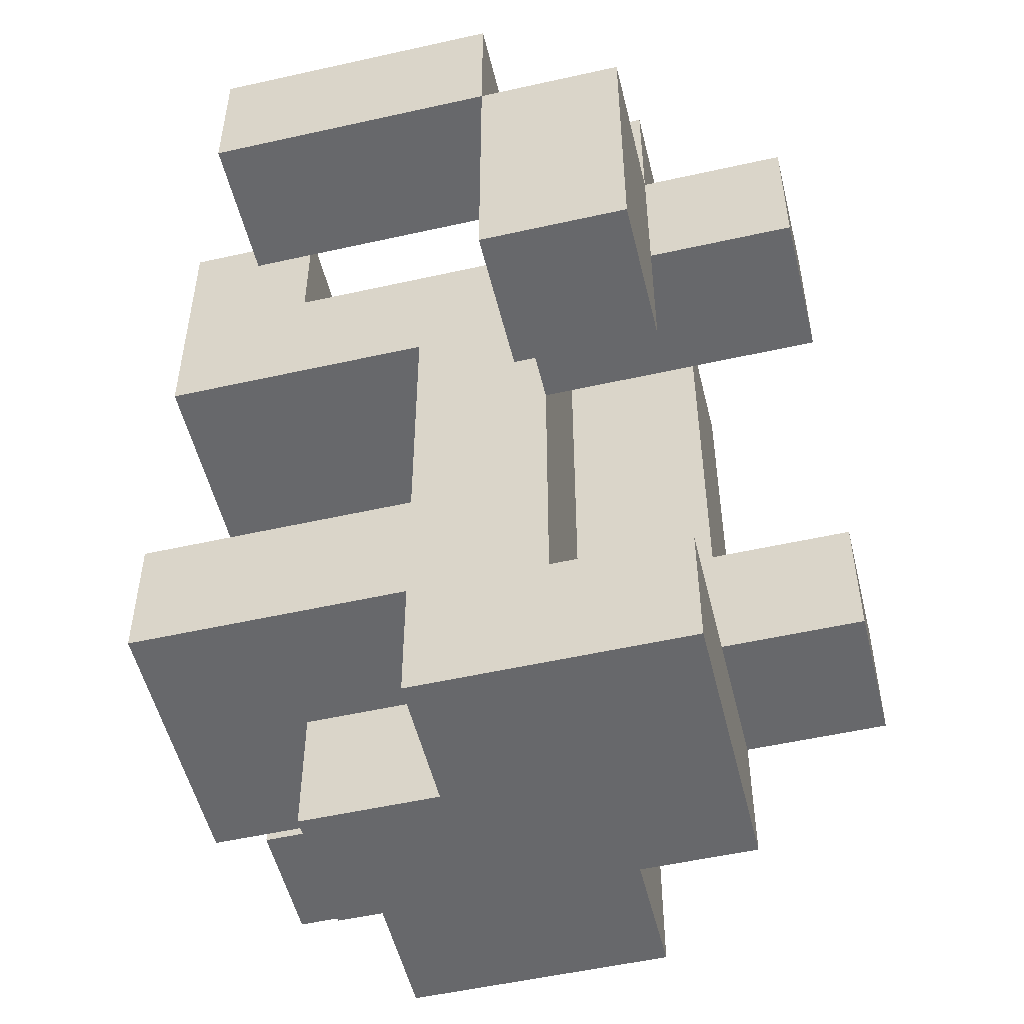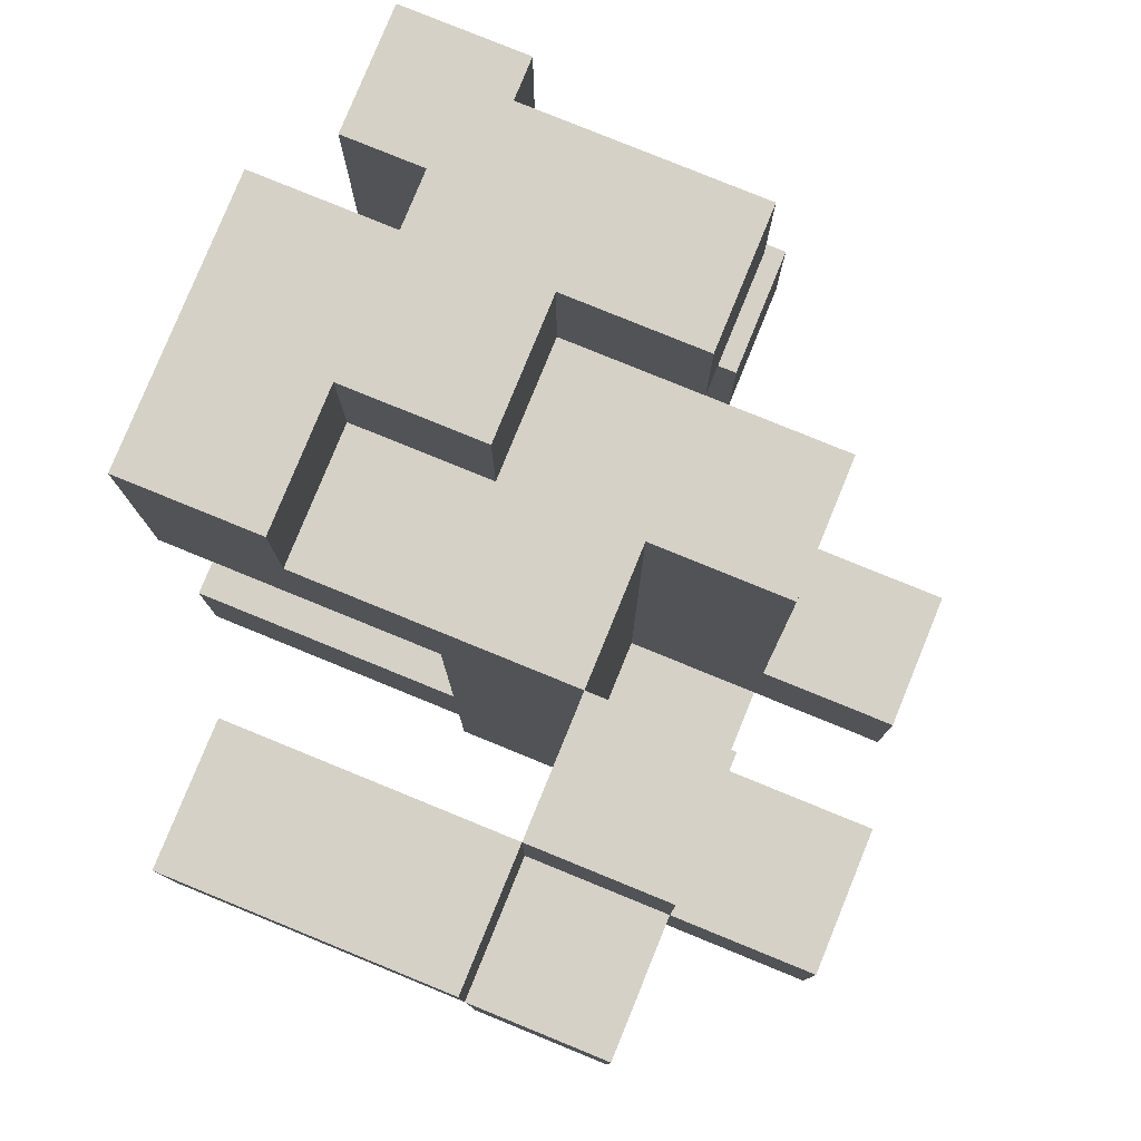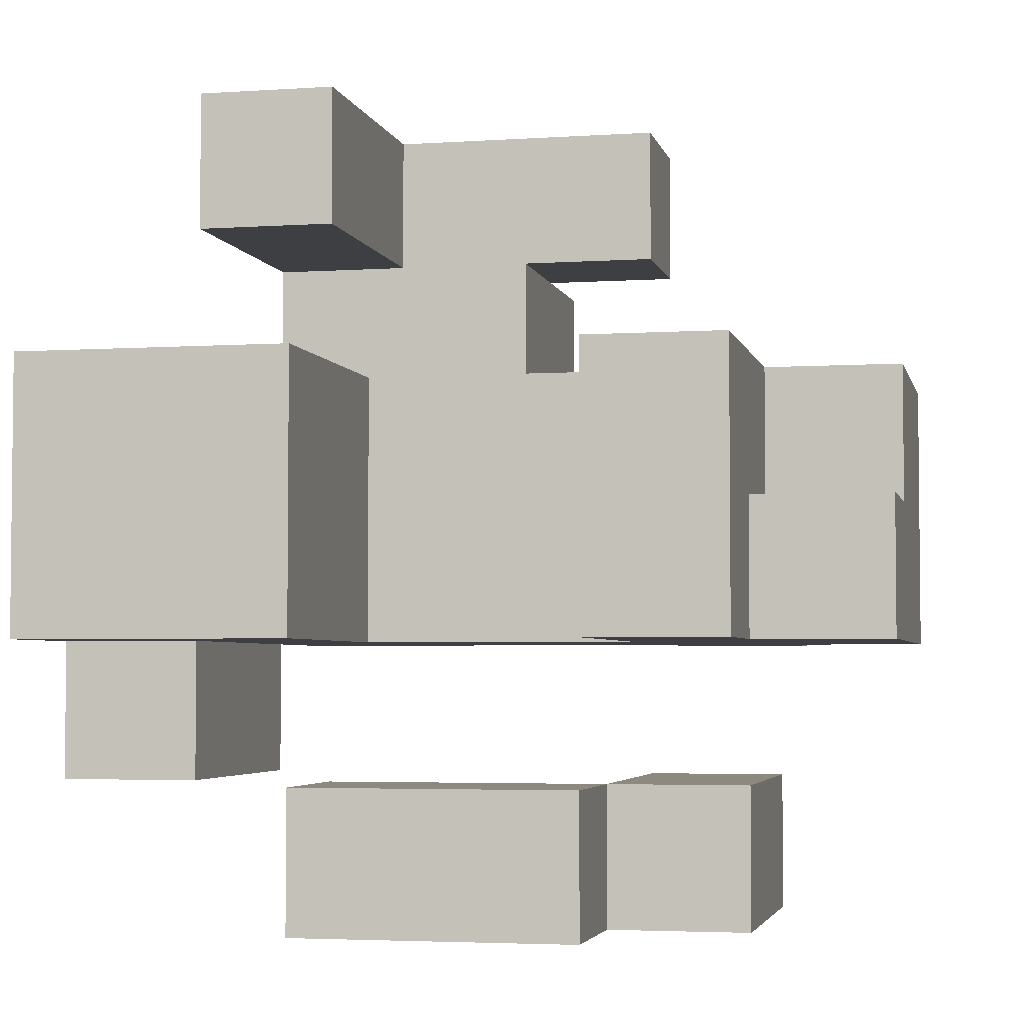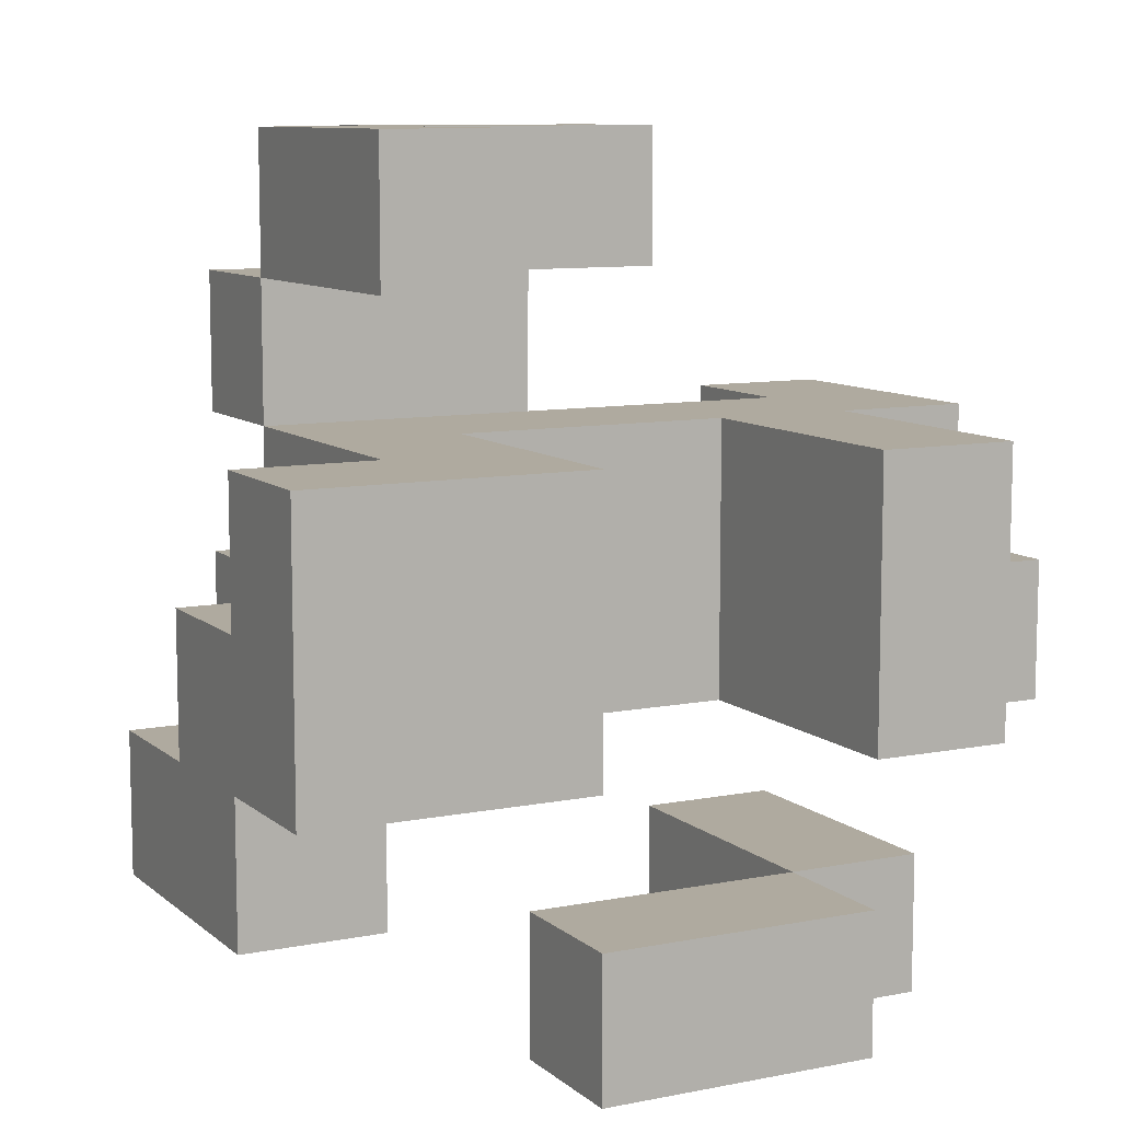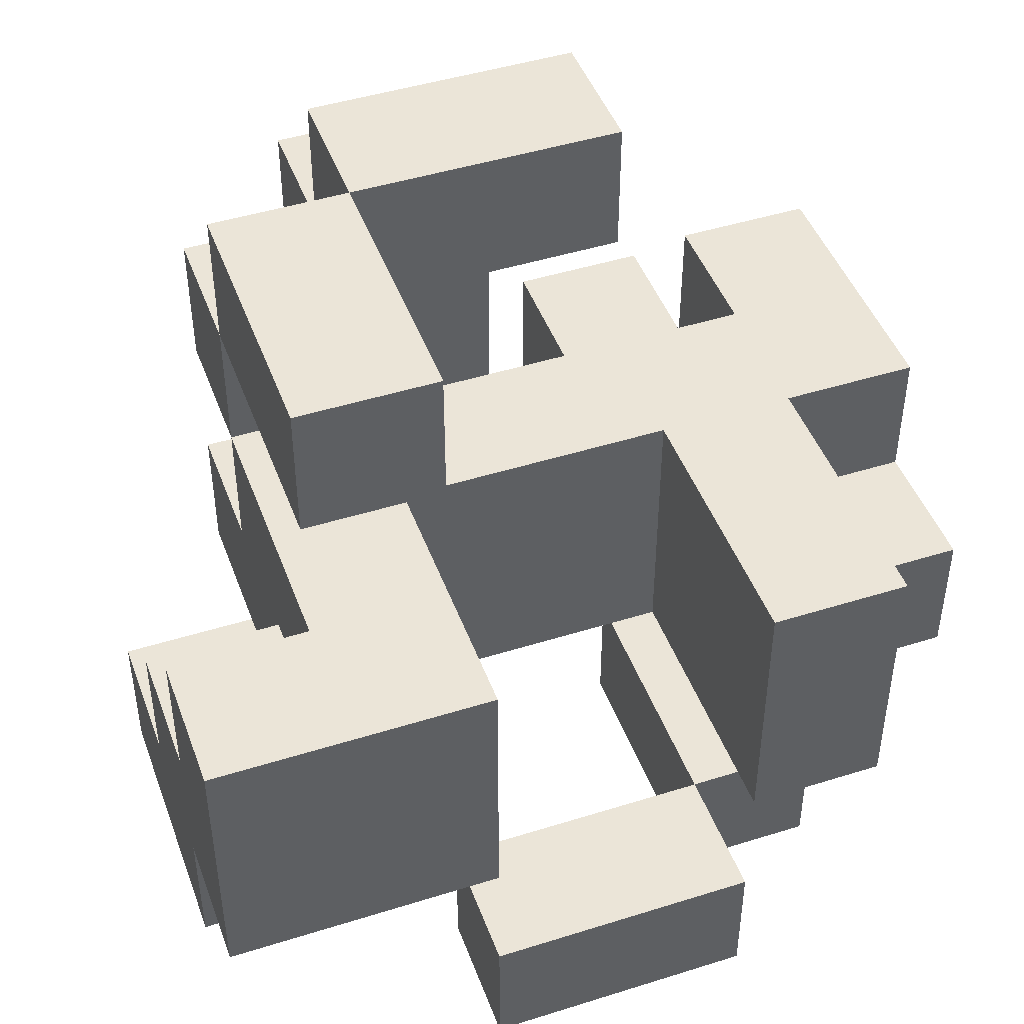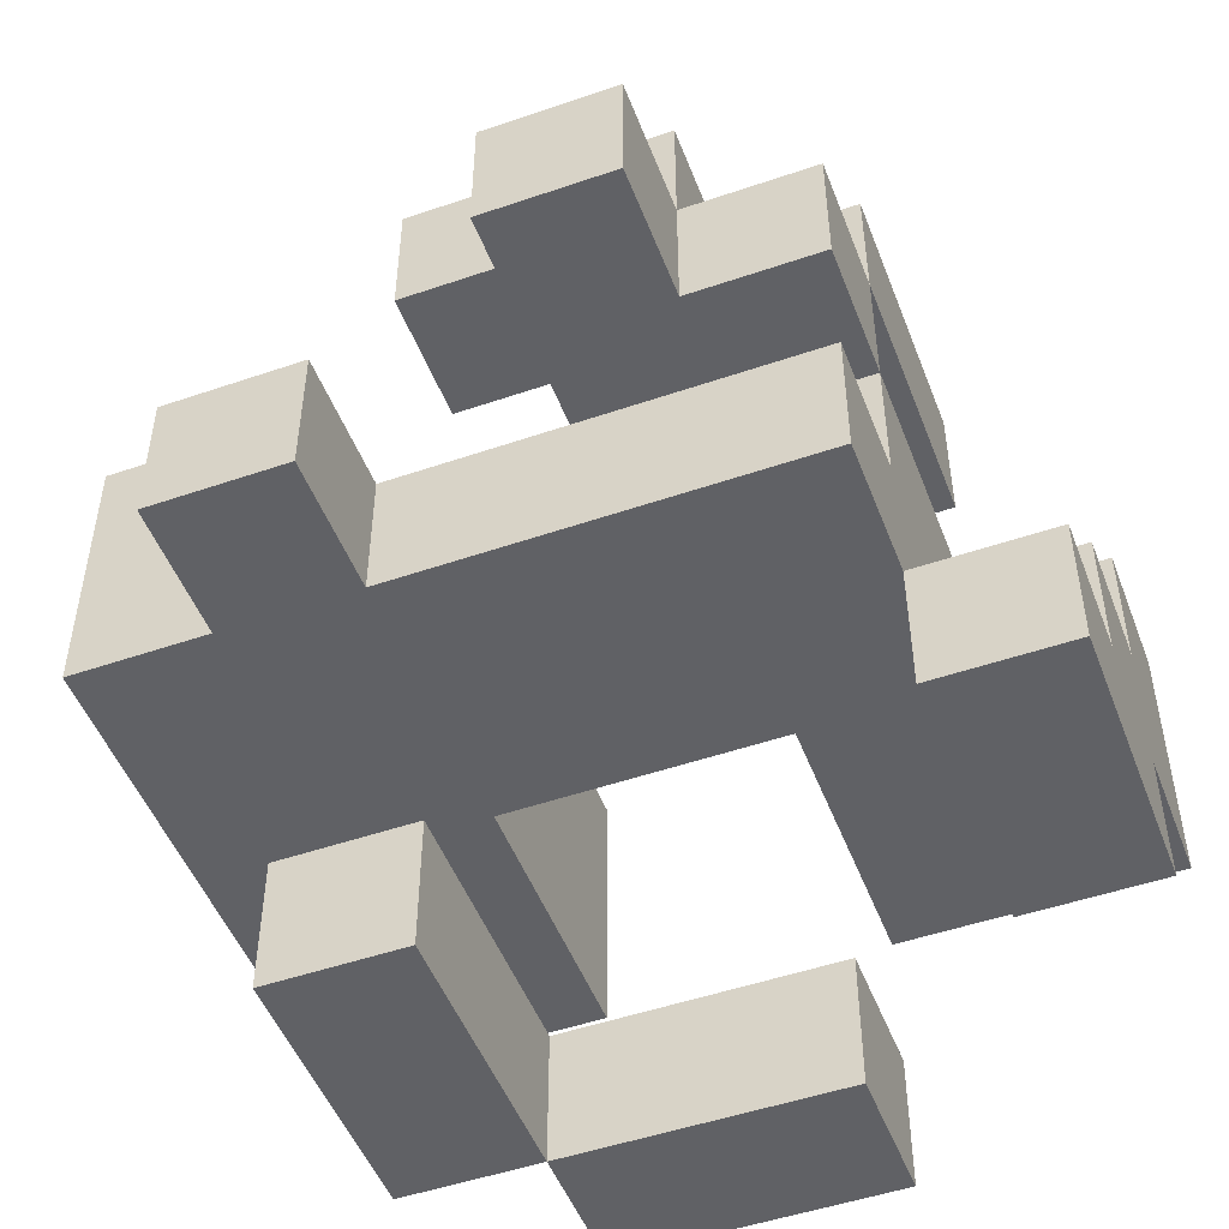
<metadata>
{"format":"obj","ext":"obj","renderer":"f3d","projection":"perspective","resolution":1024,"background":"white","views":[{"elev":-52.5,"azim":-166.4,"up":"+Z"},{"elev":79.5,"azim":-157.8,"up":"+Z"},{"elev":-3.8,"azim":102.4,"up":"+Y"},{"elev":9.5,"azim":62.7,"up":"+Y"},{"elev":46.0,"azim":70.2,"up":"+Y"},{"elev":-49.9,"azim":-69.3,"up":"+Y"}]}
</metadata>
<code>
o
v 1.4 0.2 -31.2
v 1.4 0.2 -31.3
v 1.4 0.3 -31.2
v 1.4 0.3 -31.3
v 1.4 0.4 -31
v 1.4 0.4 -31.1
v 1.4 0.5 -31
v 1.4 0.5 -31.1
v 1.5 0.2 -30.9
v 1.5 0.2 -31.2
v 1.5 0.2 -31.3
v 1.5 0.2 -31.4
v 1.5 0.3 -30.9
v 1.5 0.3 -31.2
v 1.5 0.3 -31.3
v 1.5 0.4 -30.9
v 1.5 0.4 -31
v 1.5 0.4 -31.3
v 1.5 0.4 -31.4
v 1.5 0.5 -30.9
v 1.5 0.5 -31
v 1.5 0.5 -31.1
v 1.5 0.5 -31.2
v 1.5 0.6 -31
v 1.5 0.6 -31.2
v 1.6 0 -31.2
v 1.6 0 -31.3
v 1.6 0.1 -30.8
v 1.6 0.1 -30.9
v 1.6 0.1 -31.2
v 1.6 0.1 -31.3
v 1.6 0.2 -30.8
v 1.6 0.2 -30.9
v 1.6 0.3 -30.9
v 1.6 0.3 -31.3
v 1.6 0.4 -30.9
v 1.6 0.4 -31.1
v 1.6 0.4 -31.3
v 1.6 0.5 -30.9
v 1.6 0.5 -31
v 1.6 0.6 -30.9
v 1.6 0.6 -31
v 1.7 0.2 -30.8
v 1.7 0.2 -30.9
v 1.7 0.3 -30.8
v 1.7 0.3 -30.9
v 1.8 0 -31
v 1.8 0 -31.2
v 1.8 0.1 -31
v 1.8 0.1 -31.2
v 1.8 0.3 -30.8
v 1.8 0.3 -30.9
v 1.8 0.4 -30.8
v 1.8 0.4 -30.9
v 1.6 0.4 -30.9
v 1.6 0.4 -31.1
v 1.6 0.5 -30.9
v 1.6 0.5 -31
v 1.6 0.5 -31.1
v 1.6 0.5 -31.2
v 1.6 0.6 -31
v 1.6 0.6 -31.2
v 1.7 0.2 -31
v 1.7 0.2 -31.2
v 1.7 0.3 -31.3
v 1.7 0.3 -31.4
v 1.7 0.4 -31
v 1.7 0.4 -31.2
v 1.7 0.4 -31.3
v 1.7 0.4 -31.4
v 1.8 0 -31.2
v 1.8 0 -31.3
v 1.8 0.1 -30.8
v 1.8 0.1 -30.9
v 1.8 0.1 -31.2
v 1.8 0.1 -31.3
v 1.8 0.2 -30.8
v 1.8 0.2 -30.9
v 1.8 0.2 -31.3
v 1.8 0.2 -31.4
v 1.8 0.3 -31.3
v 1.8 0.3 -31.4
v 1.8 0.5 -30.9
v 1.8 0.5 -31
v 1.8 0.6 -30.9
v 1.8 0.6 -31
v 1.9 0 -31
v 1.9 0 -31.2
v 1.9 0.1 -31
v 1.9 0.1 -31.2
v 1.9 0.2 -30.8
v 1.9 0.2 -31
v 1.9 0.2 -31.2
v 1.9 0.2 -31.3
v 1.9 0.4 -30.8
v 1.9 0.4 -31
v 1.9 0.4 -31.2
v 1.9 0.4 -31.3
v 1.6 0.1 -30.8
v 1.6 0.2 -30.8
v 1.7 0.2 -30.8
v 1.7 0.3 -30.8
v 1.8 0.1 -30.8
v 1.8 0.2 -30.8
v 1.8 0.3 -30.8
v 1.8 0.4 -30.8
v 1.9 0.2 -30.8
v 1.9 0.4 -30.8
v 1.5 0.2 -30.9
v 1.5 0.3 -30.9
v 1.5 0.4 -30.9
v 1.5 0.5 -30.9
v 1.6 0.2 -30.9
v 1.6 0.3 -30.9
v 1.6 0.4 -30.9
v 1.6 0.5 -30.9
v 1.6 0.6 -30.9
v 1.7 0.2 -30.9
v 1.7 0.3 -30.9
v 1.8 0.3 -30.9
v 1.8 0.4 -30.9
v 1.8 0.5 -30.9
v 1.8 0.6 -30.9
v 1.4 0.4 -31
v 1.4 0.5 -31
v 1.5 0.4 -31
v 1.5 0.5 -31
v 1.5 0.6 -31
v 1.6 0.5 -31
v 1.6 0.6 -31
v 1.8 0 -31
v 1.8 0.1 -31
v 1.9 0 -31
v 1.9 0.1 -31
v 1.4 0.2 -31.2
v 1.4 0.3 -31.2
v 1.5 0.2 -31.2
v 1.5 0.3 -31.2
v 1.6 0 -31.2
v 1.6 0.1 -31.2
v 1.7 0.2 -31.2
v 1.7 0.4 -31.2
v 1.8 0 -31.2
v 1.8 0.1 -31.2
v 1.9 0.2 -31.2
v 1.9 0.4 -31.2
v 1.5 0.3 -31.3
v 1.5 0.4 -31.3
v 1.6 0.3 -31.3
v 1.6 0.4 -31.3
v 1.6 0.1 -30.9
v 1.6 0.2 -30.9
v 1.8 0.1 -30.9
v 1.8 0.2 -30.9
v 1.6 0.5 -31
v 1.6 0.6 -31
v 1.7 0.2 -31
v 1.7 0.4 -31
v 1.8 0.5 -31
v 1.8 0.6 -31
v 1.9 0.2 -31
v 1.9 0.4 -31
v 1.4 0.4 -31.1
v 1.4 0.5 -31.1
v 1.5 0.5 -31.1
v 1.6 0.4 -31.1
v 1.6 0.5 -31.1
v 1.5 0.5 -31.2
v 1.5 0.6 -31.2
v 1.6 0.5 -31.2
v 1.6 0.6 -31.2
v 1.8 0 -31.2
v 1.8 0.1 -31.2
v 1.9 0 -31.2
v 1.9 0.1 -31.2
v 1.4 0.2 -31.3
v 1.4 0.3 -31.3
v 1.5 0.2 -31.3
v 1.5 0.3 -31.3
v 1.6 0 -31.3
v 1.6 0.1 -31.3
v 1.7 0.3 -31.3
v 1.7 0.4 -31.3
v 1.8 0 -31.3
v 1.8 0.1 -31.3
v 1.8 0.2 -31.3
v 1.8 0.3 -31.3
v 1.9 0.2 -31.3
v 1.9 0.4 -31.3
v 1.5 0.2 -31.4
v 1.5 0.4 -31.4
v 1.7 0.3 -31.4
v 1.7 0.4 -31.4
v 1.8 0.2 -31.4
v 1.8 0.3 -31.4
v 1.8 0 -31
v 1.9 0 -31
v 1.6 0 -31.2
v 1.8 0 -31.2
v 1.9 0 -31.2
v 1.6 0 -31.3
v 1.8 0 -31.3
v 1.6 0.1 -30.8
v 1.8 0.1 -30.8
v 1.6 0.1 -30.9
v 1.8 0.1 -30.9
v 1.8 0.2 -30.8
v 1.9 0.2 -30.8
v 1.5 0.2 -30.9
v 1.6 0.2 -30.9
v 1.8 0.2 -30.9
v 1.7 0.2 -31
v 1.9 0.2 -31
v 1.4 0.2 -31.2
v 1.5 0.2 -31.2
v 1.7 0.2 -31.2
v 1.9 0.2 -31.2
v 1.4 0.2 -31.3
v 1.5 0.2 -31.3
v 1.8 0.2 -31.3
v 1.9 0.2 -31.3
v 1.5 0.2 -31.4
v 1.8 0.2 -31.4
v 1.5 0.4 -30.9
v 1.6 0.4 -30.9
v 1.4 0.4 -31
v 1.5 0.4 -31
v 1.4 0.4 -31.1
v 1.6 0.4 -31.1
v 1.6 0.5 -30.9
v 1.8 0.5 -30.9
v 1.6 0.5 -31
v 1.8 0.5 -31
v 1.5 0.5 -31.1
v 1.6 0.5 -31.1
v 1.5 0.5 -31.2
v 1.6 0.5 -31.2
v 1.8 0.1 -31
v 1.9 0.1 -31
v 1.6 0.1 -31.2
v 1.8 0.1 -31.2
v 1.9 0.1 -31.2
v 1.6 0.1 -31.3
v 1.8 0.1 -31.3
v 1.6 0.2 -30.8
v 1.7 0.2 -30.8
v 1.6 0.2 -30.9
v 1.7 0.2 -30.9
v 1.7 0.3 -30.8
v 1.8 0.3 -30.8
v 1.5 0.3 -30.9
v 1.6 0.3 -30.9
v 1.7 0.3 -30.9
v 1.8 0.3 -30.9
v 1.4 0.3 -31.2
v 1.5 0.3 -31.2
v 1.4 0.3 -31.3
v 1.5 0.3 -31.3
v 1.6 0.3 -31.3
v 1.7 0.3 -31.3
v 1.8 0.3 -31.3
v 1.7 0.3 -31.4
v 1.8 0.3 -31.4
v 1.8 0.4 -30.8
v 1.9 0.4 -30.8
v 1.6 0.4 -30.9
v 1.8 0.4 -30.9
v 1.7 0.4 -31
v 1.9 0.4 -31
v 1.6 0.4 -31.1
v 1.7 0.4 -31.2
v 1.9 0.4 -31.2
v 1.5 0.4 -31.3
v 1.6 0.4 -31.3
v 1.7 0.4 -31.3
v 1.9 0.4 -31.3
v 1.5 0.4 -31.4
v 1.7 0.4 -31.4
v 1.5 0.5 -30.9
v 1.6 0.5 -30.9
v 1.4 0.5 -31
v 1.5 0.5 -31
v 1.6 0.5 -31
v 1.4 0.5 -31.1
v 1.5 0.5 -31.1
v 1.6 0.6 -30.9
v 1.8 0.6 -30.9
v 1.5 0.6 -31
v 1.6 0.6 -31
v 1.8 0.6 -31
v 1.5 0.6 -31.2
v 1.6 0.6 -31.2
f 3 2 1
f 4 2 3
f 7 6 5
f 8 6 7
f 13 10 9
f 14 10 13
f 15 12 11
f 18 12 15
f 19 12 18
f 20 17 16
f 21 17 20
f 24 23 22
f 24 22 21
f 25 23 24
f 30 27 26
f 31 27 30
f 32 29 28
f 33 29 32
f 36 35 34
f 37 35 36
f 38 35 37
f 41 40 39
f 42 40 41
f 45 44 43
f 46 44 45
f 49 48 47
f 50 48 49
f 53 52 51
f 54 52 53
f 55 56 57
f 57 56 58
f 58 56 59
f 59 60 61
f 58 59 61
f 61 60 62
f 63 64 67
f 67 64 68
f 65 66 69
f 69 66 70
f 71 72 75
f 75 72 76
f 73 74 77
f 77 74 78
f 79 80 81
f 81 80 82
f 83 84 85
f 85 84 86
f 87 88 89
f 89 88 90
f 91 92 95
f 95 92 96
f 93 94 97
f 97 94 98
f 101 100 99
f 103 101 99
f 103 102 101
f 104 102 103
f 105 102 104
f 107 106 105
f 107 105 104
f 108 106 107
f 113 110 109
f 114 110 113
f 115 112 111
f 116 112 115
f 118 114 113
f 118 115 114
f 119 115 118
f 120 115 119
f 121 115 120
f 122 117 116
f 123 117 122
f 126 125 124
f 127 125 126
f 129 128 127
f 130 128 129
f 133 132 131
f 134 132 133
f 137 136 135
f 138 136 137
f 143 140 139
f 144 140 143
f 145 142 141
f 146 142 145
f 149 148 147
f 150 148 149
f 151 152 153
f 153 152 154
f 155 156 159
f 159 156 160
f 157 158 161
f 161 158 162
f 163 164 165
f 163 165 166
f 166 165 167
f 168 169 170
f 170 169 171
f 172 173 174
f 174 173 175
f 176 177 178
f 178 177 179
f 180 181 184
f 184 181 185
f 182 183 187
f 186 187 188
f 187 183 189
f 188 187 189
f 190 191 192
f 192 191 193
f 190 192 194
f 194 192 195
f 199 197 196
f 200 197 199
f 201 199 198
f 202 199 201
f 205 204 203
f 206 204 205
f 211 208 207
f 212 210 209
f 212 211 210
f 213 208 211
f 213 211 212
f 215 212 209
f 216 212 215
f 218 215 214
f 218 217 216
f 218 216 215
f 219 217 218
f 220 217 219
f 221 217 220
f 222 220 219
f 223 220 222
f 227 225 224
f 228 227 226
f 229 225 227
f 229 227 228
f 232 231 230
f 233 231 232
f 236 235 234
f 237 235 236
f 238 239 241
f 241 239 242
f 240 241 243
f 243 241 244
f 245 246 247
f 247 246 248
f 249 250 253
f 253 250 254
f 251 252 256
f 255 256 257
f 256 252 258
f 257 256 258
f 258 252 259
f 260 261 262
f 262 261 263
f 264 265 267
f 266 267 268
f 267 265 269
f 268 267 269
f 266 268 270
f 270 268 271
f 270 271 274
f 271 272 274
f 274 272 275
f 275 272 276
f 273 274 277
f 274 275 277
f 277 275 278
f 279 280 282
f 282 280 283
f 281 282 284
f 284 282 285
f 286 287 289
f 289 287 290
f 288 289 291
f 291 289 292

</code>
